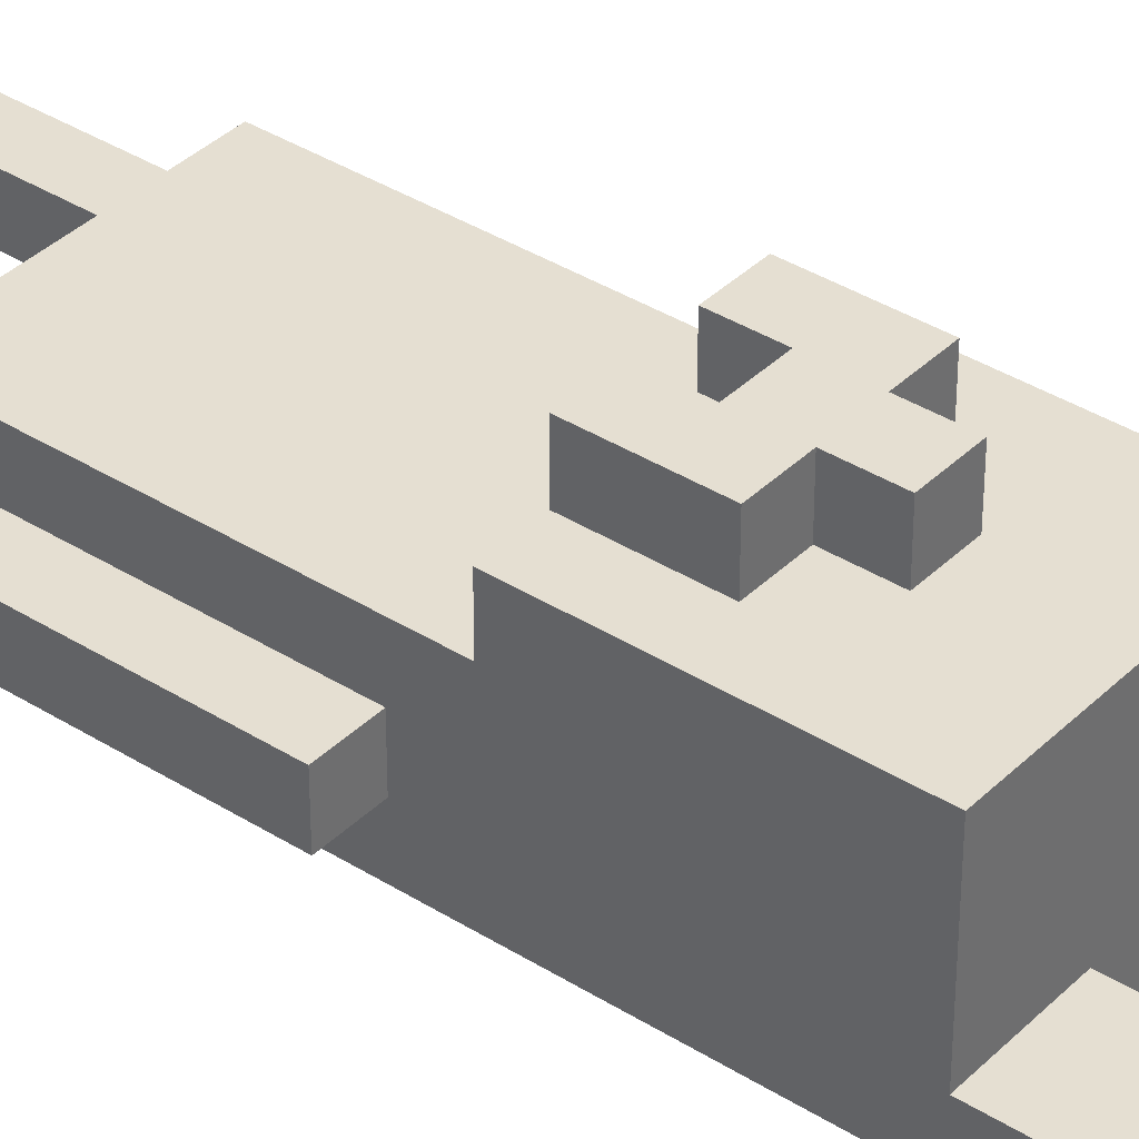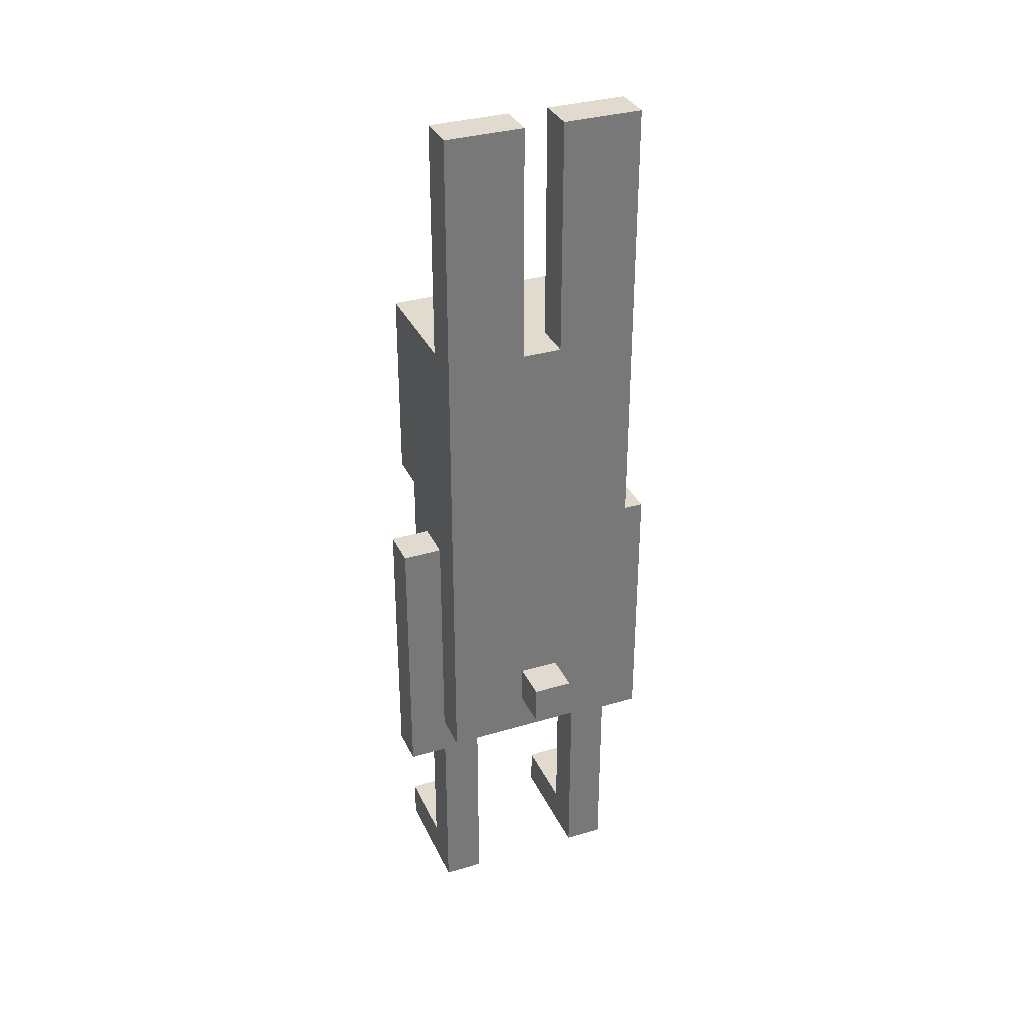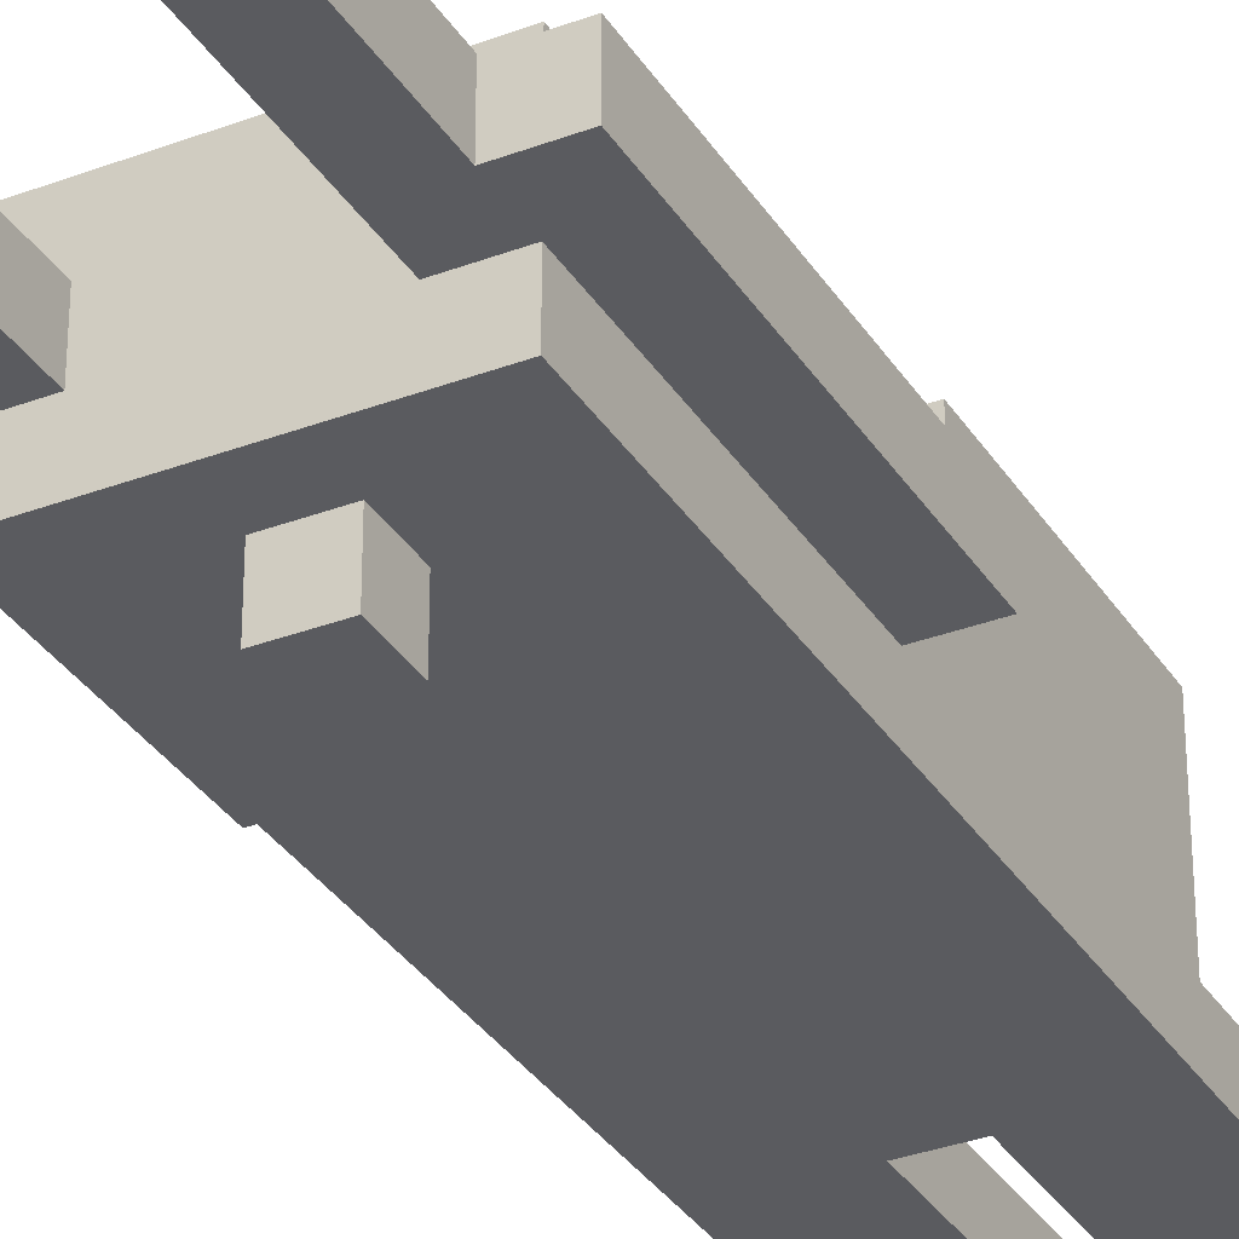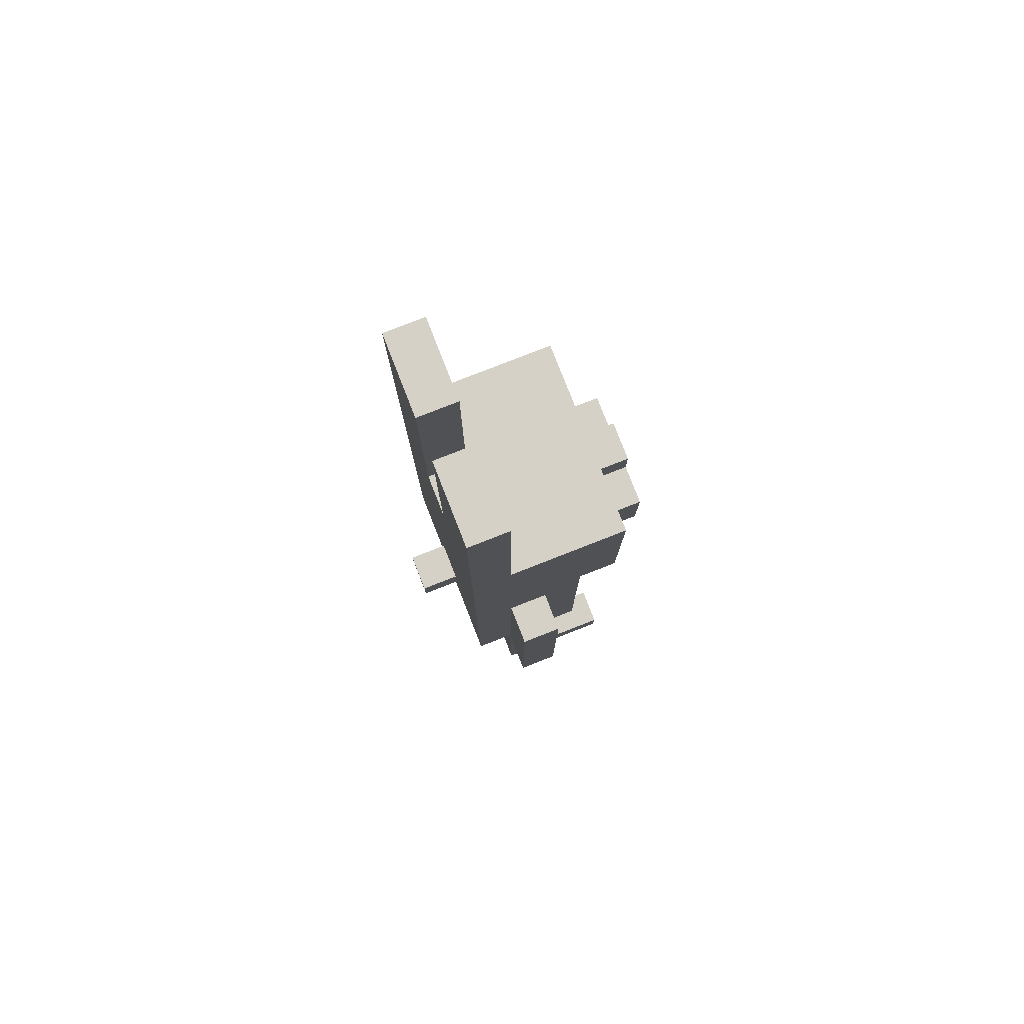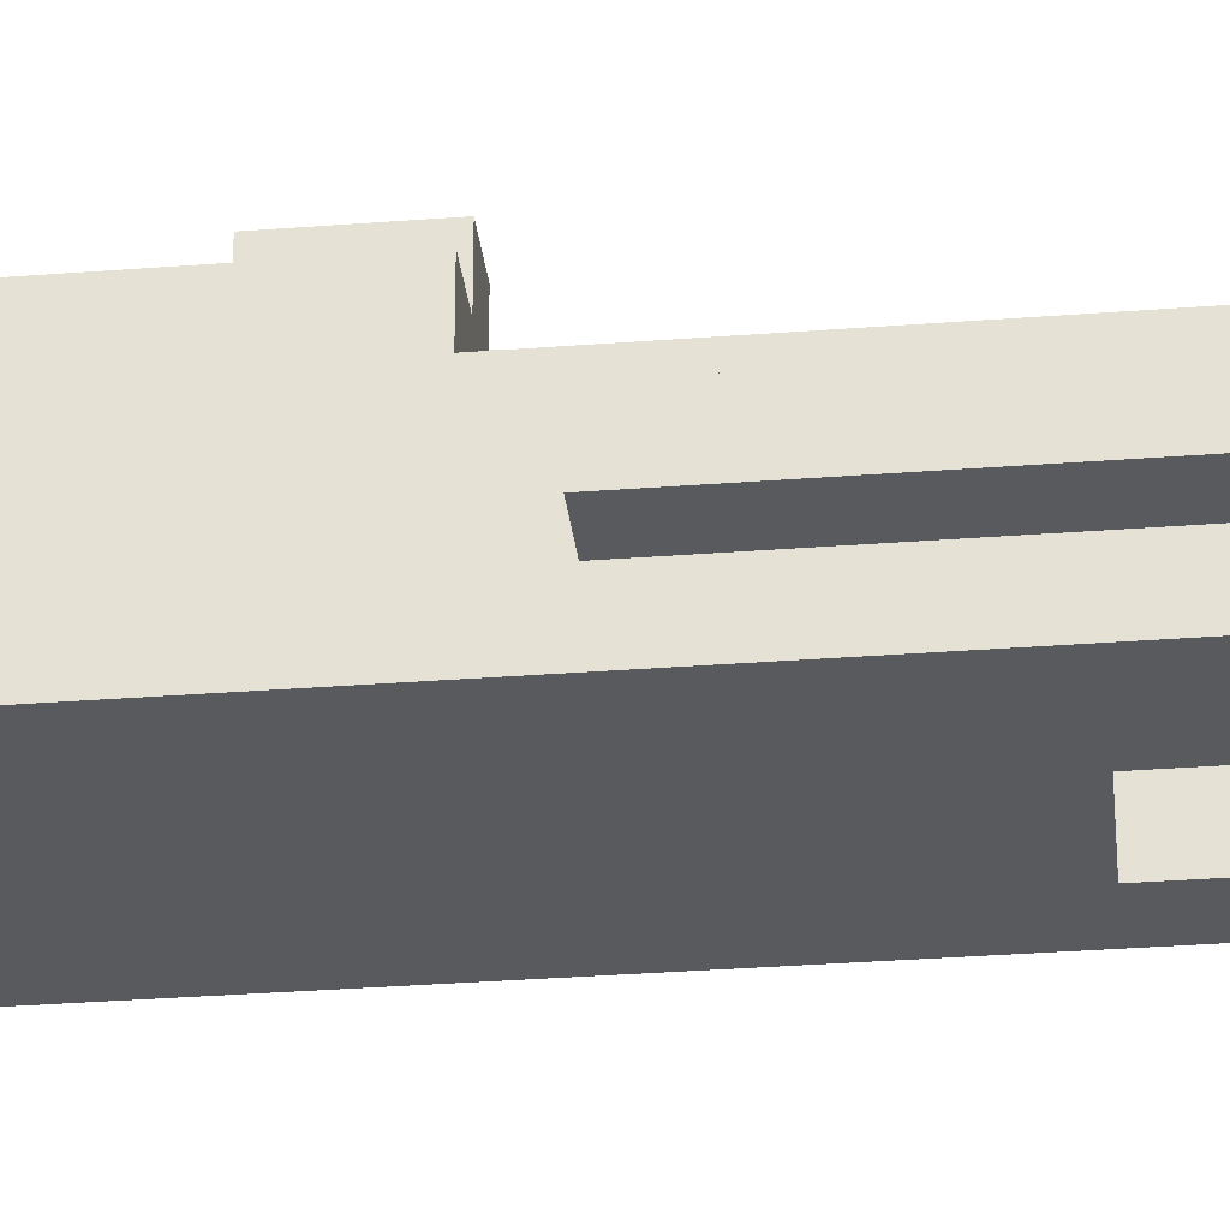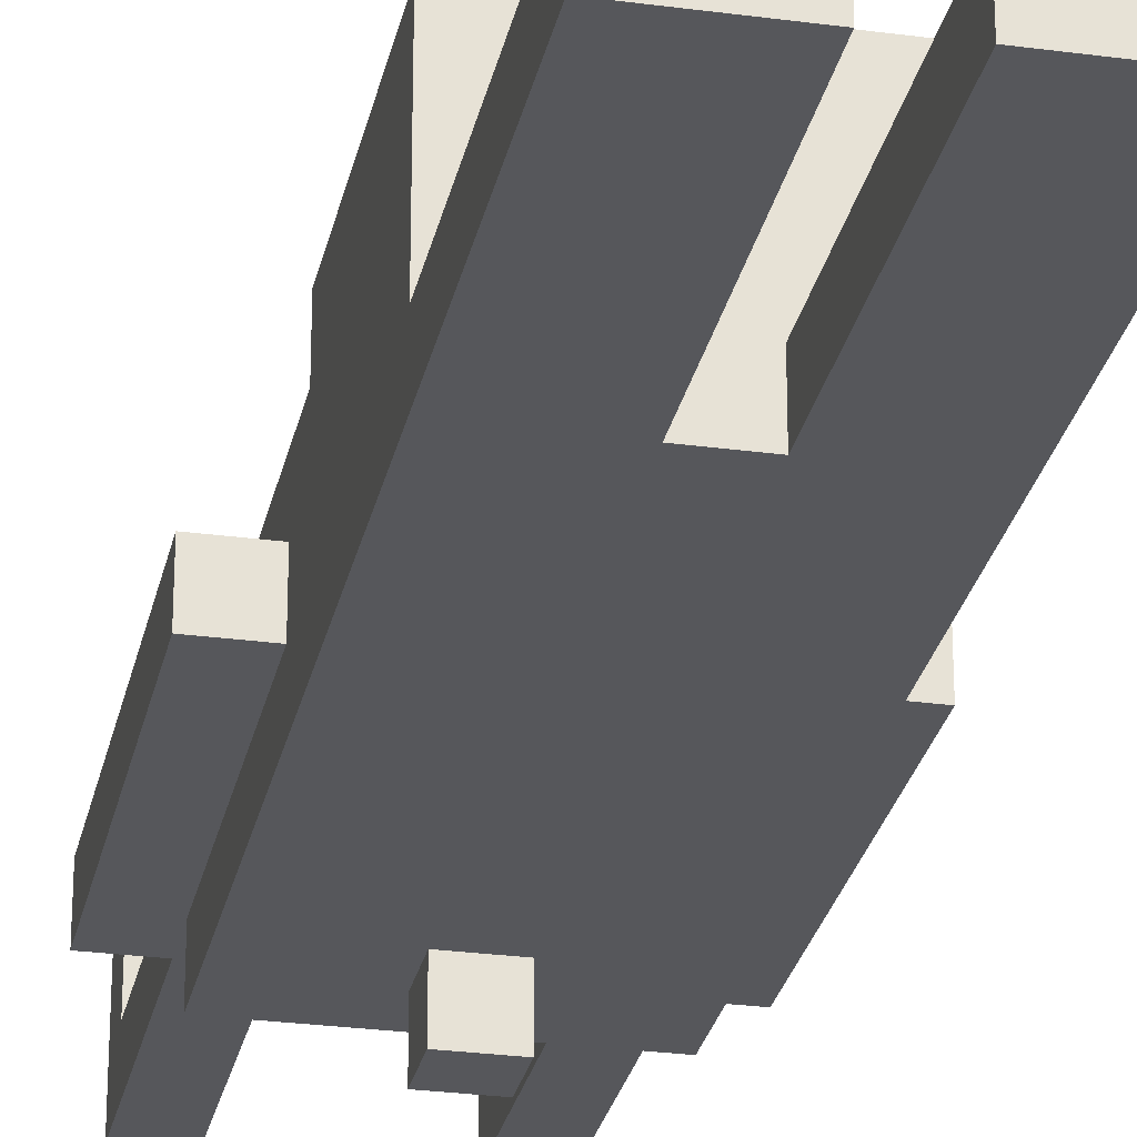
<metadata>
{"format":"obj","ext":"obj","renderer":"f3d","projection":"perspective","resolution":1024,"background":"white","views":[{"elev":37.4,"azim":129.0,"up":"+Z"},{"elev":33.5,"azim":157.8,"up":"+Y"},{"elev":-33.1,"azim":27.5,"up":"+Z"},{"elev":79.2,"azim":-111.4,"up":"+Y"},{"elev":-30.9,"azim":-83.6,"up":"+Z"},{"elev":-27.4,"azim":168.3,"up":"+Z"}]}
</metadata>
<code>
v -3.5 5 -0
v -3.5 5 -1
v -3.5 7 -0
v -3.5 7 -1
v -3.5 12 -0
v -3.5 12 -1
v -2.5 0 2
v -2.5 0 -1
v -2.5 1 2
v -2.5 1 -0
v -2.5 1 -1
v -2.5 5 -0
v -2.5 5 -1
v -2.5 6 1
v -2.5 6 -0
v -2.5 6 -1
v -2.5 6 -2
v -2.5 7 -0
v -2.5 7 -1
v -2.5 12 -0
v -2.5 12 -1
v -2.5 13 2
v -2.5 13 1
v -2.5 15 1
v -2.5 15 -0
v -2.5 16 1
v -2.5 16 -0
v -2.5 18 2
v -2.5 18 -1
v -2.5 18 -2
v -2.5 24 -1
v -2.5 24 -2
v -1.5 13 3
v -1.5 13 2
v -1.5 15 3
v -1.5 15 2
v -0.5 7 -2
v -0.5 7 -3
v -0.5 8 -2
v -0.5 8 -3
v -0.5 15 3
v -0.5 15 2
v -0.5 16 3
v -0.5 16 2
v 0.5 13 3
v 0.5 13 2
v 0.5 14 3
v 0.5 14 2
v 0.5 18 -1
v 0.5 18 -2
v 0.5 24 -1
v 0.5 24 -2
v 1.5 0 2
v 1.5 0 -1
v 1.5 1 2
v 1.5 1 -0
v 1.5 1 -1
v 1.5 6 -0
v 1.5 6 -1
v -1.5 0 2
v -1.5 0 -1
v -1.5 1 2
v -1.5 1 -0
v -1.5 1 -1
v -1.5 6 -0
v -1.5 6 -1
v -0.5 13 3
v -0.5 13 2
v -0.5 14 3
v -0.5 14 2
v -0.5 18 -1
v -0.5 18 -2
v -0.5 24 -1
v -0.5 24 -2
v 0.5 7 -2
v 0.5 7 -3
v 0.5 8 -2
v 0.5 8 -3
v 0.5 15 3
v 0.5 15 2
v 0.5 16 3
v 0.5 16 2
v 1.5 13 3
v 1.5 13 2
v 1.5 15 3
v 1.5 15 2
v 2.5 0 2
v 2.5 0 -1
v 2.5 1 2
v 2.5 1 -0
v 2.5 1 -1
v 2.5 5 -0
v 2.5 5 -1
v 2.5 6 1
v 2.5 6 -0
v 2.5 6 -1
v 2.5 6 -2
v 2.5 7 -0
v 2.5 7 -1
v 2.5 12 -0
v 2.5 12 -1
v 2.5 13 2
v 2.5 13 1
v 2.5 15 1
v 2.5 15 -0
v 2.5 16 1
v 2.5 16 -0
v 2.5 18 2
v 2.5 18 -1
v 2.5 18 -2
v 2.5 24 -1
v 2.5 24 -2
v 3.5 5 -0
v 3.5 5 -1
v 3.5 7 -0
v 3.5 7 -1
v 3.5 12 -0
v 3.5 12 -1
v -1.5 13 3
v -1.5 15 3
v -0.5 13 3
v -0.5 14 3
v -0.5 15 3
v -0.5 16 3
v 0.5 13 3
v 0.5 14 3
v 0.5 15 3
v 0.5 16 3
v 1.5 13 3
v 1.5 15 3
v -2.5 0 2
v -2.5 1 2
v -2.5 13 2
v -2.5 18 2
v -1.5 0 2
v -1.5 1 2
v -1.5 13 2
v -1.5 15 2
v -0.5 13 2
v -0.5 14 2
v -0.5 15 2
v -0.5 16 2
v 0.5 13 2
v 0.5 14 2
v 0.5 15 2
v 0.5 16 2
v 1.5 0 2
v 1.5 1 2
v 1.5 13 2
v 1.5 15 2
v 2.5 0 2
v 2.5 1 2
v 2.5 13 2
v 2.5 18 2
v -2.5 6 1
v -2.5 13 1
v -0.5 7 1
v -0.5 8 1
v 0.5 7 1
v 0.5 8 1
v 2.5 6 1
v 2.5 13 1
v -3.5 5 -0
v -3.5 7 -0
v -3.5 12 -0
v -2.5 1 -0
v -2.5 5 -0
v -2.5 6 -0
v -2.5 7 -0
v -2.5 12 -0
v -1.5 1 -0
v -1.5 6 -0
v 1.5 1 -0
v 1.5 6 -0
v 2.5 1 -0
v 2.5 5 -0
v 2.5 6 -0
v 2.5 7 -0
v 2.5 12 -0
v 3.5 5 -0
v 3.5 7 -0
v 3.5 12 -0
v -2.5 18 -1
v -2.5 24 -1
v -0.5 18 -1
v -0.5 24 -1
v 0.5 18 -1
v 0.5 24 -1
v 2.5 18 -1
v 2.5 24 -1
v -3.5 5 -1
v -3.5 7 -1
v -3.5 12 -1
v -2.5 0 -1
v -2.5 1 -1
v -2.5 5 -1
v -2.5 6 -1
v -2.5 7 -1
v -2.5 12 -1
v -1.5 0 -1
v -1.5 1 -1
v -1.5 6 -1
v 1.5 0 -1
v 1.5 1 -1
v 1.5 6 -1
v 2.5 0 -1
v 2.5 1 -1
v 2.5 5 -1
v 2.5 6 -1
v 2.5 7 -1
v 2.5 12 -1
v 3.5 5 -1
v 3.5 7 -1
v 3.5 12 -1
v -2.5 6 -2
v -2.5 18 -2
v -2.5 24 -2
v -0.5 7 -2
v -0.5 8 -2
v -0.5 18 -2
v -0.5 24 -2
v 0.5 7 -2
v 0.5 8 -2
v 0.5 18 -2
v 0.5 24 -2
v 2.5 6 -2
v 2.5 18 -2
v 2.5 24 -2
v -0.5 7 -3
v -0.5 8 -3
v 0.5 7 -3
v 0.5 8 -3
v -2.5 0 2
v -1.5 0 2
v 1.5 0 2
v 2.5 0 2
v -2.5 0 -1
v -1.5 0 -1
v 1.5 0 -1
v 2.5 0 -1
v -3.5 5 -0
v -2.5 5 -0
v 2.5 5 -0
v 3.5 5 -0
v -3.5 5 -1
v -2.5 5 -1
v 2.5 5 -1
v 3.5 5 -1
v -2.5 6 1
v 2.5 6 1
v -2.5 6 -0
v -1.5 6 -0
v 1.5 6 -0
v 2.5 6 -0
v -2.5 6 -1
v -1.5 6 -1
v 1.5 6 -1
v 2.5 6 -1
v -2.5 6 -2
v 2.5 6 -2
v -0.5 7 -2
v 0.5 7 -2
v -0.5 7 -3
v 0.5 7 -3
v -1.5 13 3
v -0.5 13 3
v 0.5 13 3
v 1.5 13 3
v -2.5 13 2
v -1.5 13 2
v -0.5 13 2
v 0.5 13 2
v 1.5 13 2
v 2.5 13 2
v -2.5 13 1
v 2.5 13 1
v -0.5 14 3
v 0.5 14 3
v -0.5 14 2
v 0.5 14 2
v -2.5 1 2
v -1.5 1 2
v 1.5 1 2
v 2.5 1 2
v -2.5 1 -0
v -1.5 1 -0
v 1.5 1 -0
v 2.5 1 -0
v -0.5 8 -2
v 0.5 8 -2
v -0.5 8 -3
v 0.5 8 -3
v -3.5 12 -0
v -2.5 12 -0
v 2.5 12 -0
v 3.5 12 -0
v -3.5 12 -1
v -2.5 12 -1
v 2.5 12 -1
v 3.5 12 -1
v -1.5 15 3
v -0.5 15 3
v 0.5 15 3
v 1.5 15 3
v -1.5 15 2
v -0.5 15 2
v 0.5 15 2
v 1.5 15 2
v -0.5 16 3
v 0.5 16 3
v -0.5 16 2
v 0.5 16 2
v -2.5 18 2
v 2.5 18 2
v -2.5 18 -1
v -0.5 18 -1
v 0.5 18 -1
v 2.5 18 -1
v -0.5 18 -2
v 0.5 18 -2
v -2.5 24 -1
v -0.5 24 -1
v 0.5 24 -1
v 2.5 24 -1
v -2.5 24 -2
v -0.5 24 -2
v 0.5 24 -2
v 2.5 24 -2
f 3 2 1
f 4 2 3
f 5 4 3
f 6 4 5
f 9 8 7
f 10 8 9
f 11 8 10
f 12 11 10
f 13 11 12
f 18 15 14
f 19 17 16
f 20 18 14
f 21 17 19
f 23 20 14
f 23 21 20
f 24 21 23
f 24 23 22
f 25 21 24
f 26 24 22
f 26 25 24
f 27 21 25
f 27 25 26
f 28 26 22
f 28 27 26
f 29 17 21
f 29 27 28
f 29 21 27
f 30 17 29
f 31 30 29
f 32 30 31
f 35 34 33
f 36 34 35
f 39 38 37
f 40 38 39
f 43 42 41
f 44 42 43
f 47 46 45
f 48 46 47
f 51 50 49
f 52 50 51
f 55 54 53
f 56 54 55
f 57 54 56
f 58 57 56
f 59 57 58
f 60 61 62
f 62 61 63
f 63 61 64
f 63 64 65
f 65 64 66
f 67 68 69
f 69 68 70
f 71 72 73
f 73 72 74
f 75 76 77
f 77 76 78
f 79 80 81
f 81 80 82
f 83 84 85
f 85 84 86
f 87 88 89
f 89 88 90
f 90 88 91
f 90 91 92
f 92 91 93
f 94 95 98
f 96 97 99
f 94 98 100
f 99 97 101
f 94 100 103
f 100 101 103
f 103 101 104
f 102 103 104
f 104 101 105
f 102 104 106
f 104 105 106
f 105 101 107
f 106 105 107
f 102 106 108
f 106 107 108
f 101 97 109
f 108 107 109
f 107 101 109
f 109 97 110
f 109 110 111
f 111 110 112
f 113 114 115
f 115 114 116
f 115 116 117
f 117 116 118
f 121 120 119
f 122 120 121
f 123 120 122
f 126 123 122
f 127 124 123
f 127 123 126
f 128 124 127
f 129 126 125
f 129 127 126
f 130 127 129
f 135 132 131
f 136 132 135
f 137 134 133
f 138 134 137
f 141 134 138
f 142 134 141
f 143 140 139
f 144 140 143
f 146 134 142
f 150 146 145
f 151 148 147
f 152 148 151
f 153 150 149
f 154 134 146
f 154 150 153
f 154 146 150
f 157 156 155
f 158 156 157
f 159 157 155
f 159 158 157
f 160 156 158
f 160 158 159
f 161 159 155
f 161 160 159
f 162 156 160
f 162 160 161
f 167 164 163
f 168 164 167
f 169 165 164
f 169 164 168
f 170 165 169
f 171 168 167
f 171 167 166
f 172 168 171
f 175 174 173
f 176 174 175
f 177 174 176
f 180 177 176
f 180 178 177
f 181 179 178
f 181 178 180
f 182 179 181
f 185 184 183
f 186 184 185
f 189 188 187
f 190 188 189
f 191 192 196
f 196 192 197
f 192 193 198
f 197 192 198
f 198 193 199
f 194 195 200
f 196 197 201
f 200 195 201
f 195 196 201
f 201 197 202
f 203 204 206
f 204 205 207
f 206 204 207
f 207 205 208
f 208 205 209
f 208 209 212
f 209 210 212
f 210 211 213
f 212 210 213
f 213 211 214
f 215 216 218
f 218 216 219
f 216 217 220
f 219 216 220
f 220 217 221
f 215 218 222
f 219 220 223
f 223 220 224
f 215 222 226
f 222 223 226
f 223 224 226
f 224 225 227
f 226 224 227
f 227 225 228
f 229 230 231
f 231 230 232
f 237 234 233
f 238 234 237
f 239 236 235
f 240 236 239
f 245 242 241
f 246 242 245
f 247 244 243
f 248 244 247
f 251 250 249
f 252 250 251
f 253 250 252
f 254 250 253
f 256 253 252
f 257 253 256
f 259 256 255
f 259 258 257
f 259 257 256
f 260 258 259
f 263 262 261
f 264 262 263
f 270 266 265
f 271 266 270
f 272 268 267
f 273 268 272
f 275 271 270
f 275 274 273
f 275 273 272
f 275 272 271
f 275 270 269
f 276 274 275
f 279 278 277
f 280 278 279
f 281 282 285
f 285 282 286
f 283 284 287
f 287 284 288
f 289 290 291
f 291 290 292
f 293 294 297
f 297 294 298
f 295 296 299
f 299 296 300
f 301 302 305
f 305 302 306
f 303 304 307
f 307 304 308
f 309 310 311
f 311 310 312
f 313 314 315
f 315 314 316
f 316 314 317
f 317 314 318
f 316 317 319
f 319 317 320
f 321 322 325
f 325 322 326
f 323 324 327
f 327 324 328

</code>
